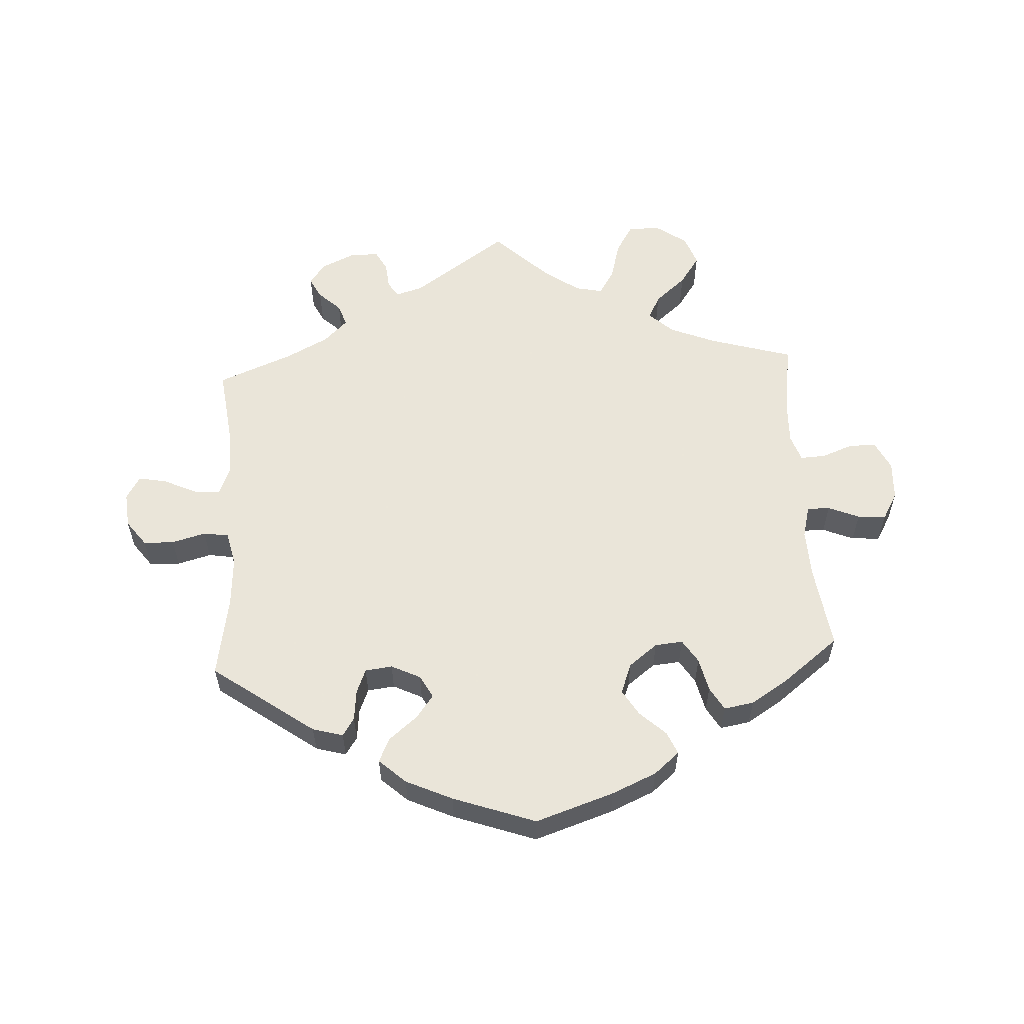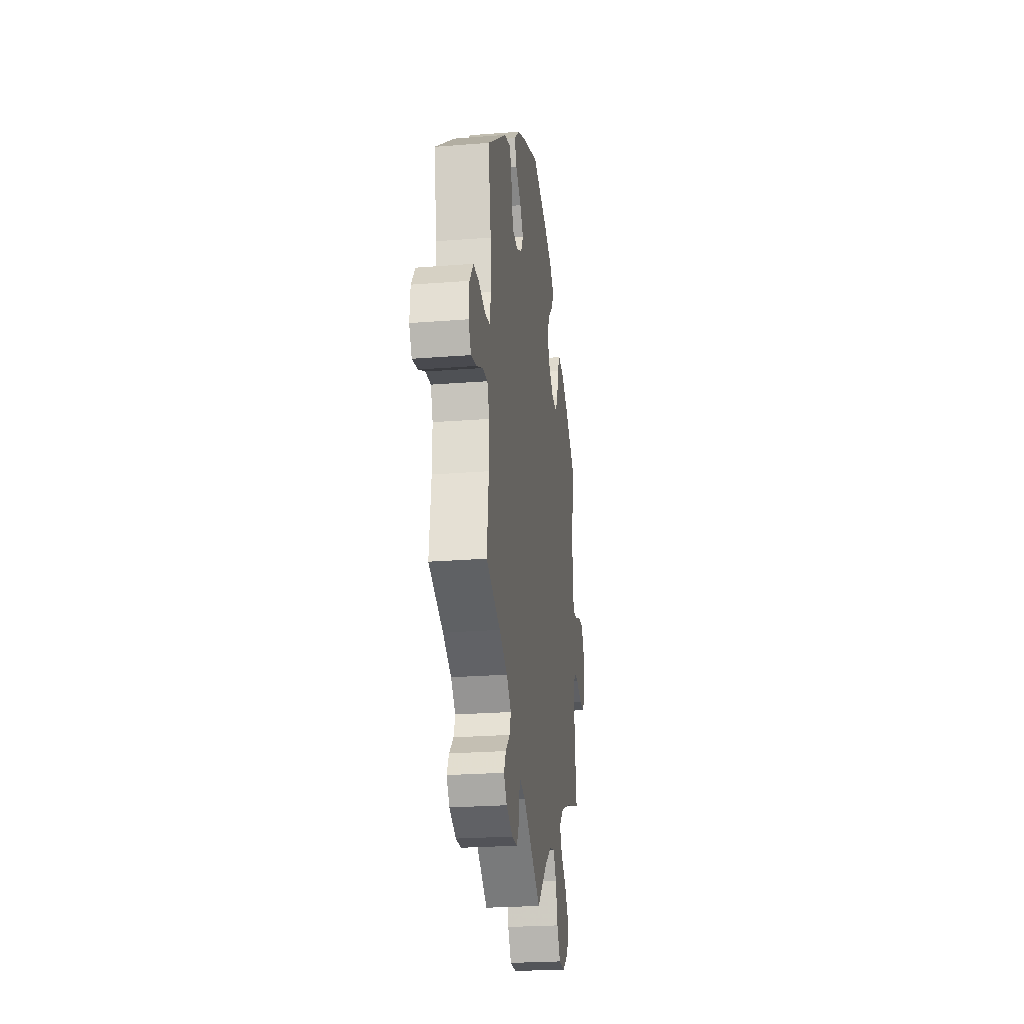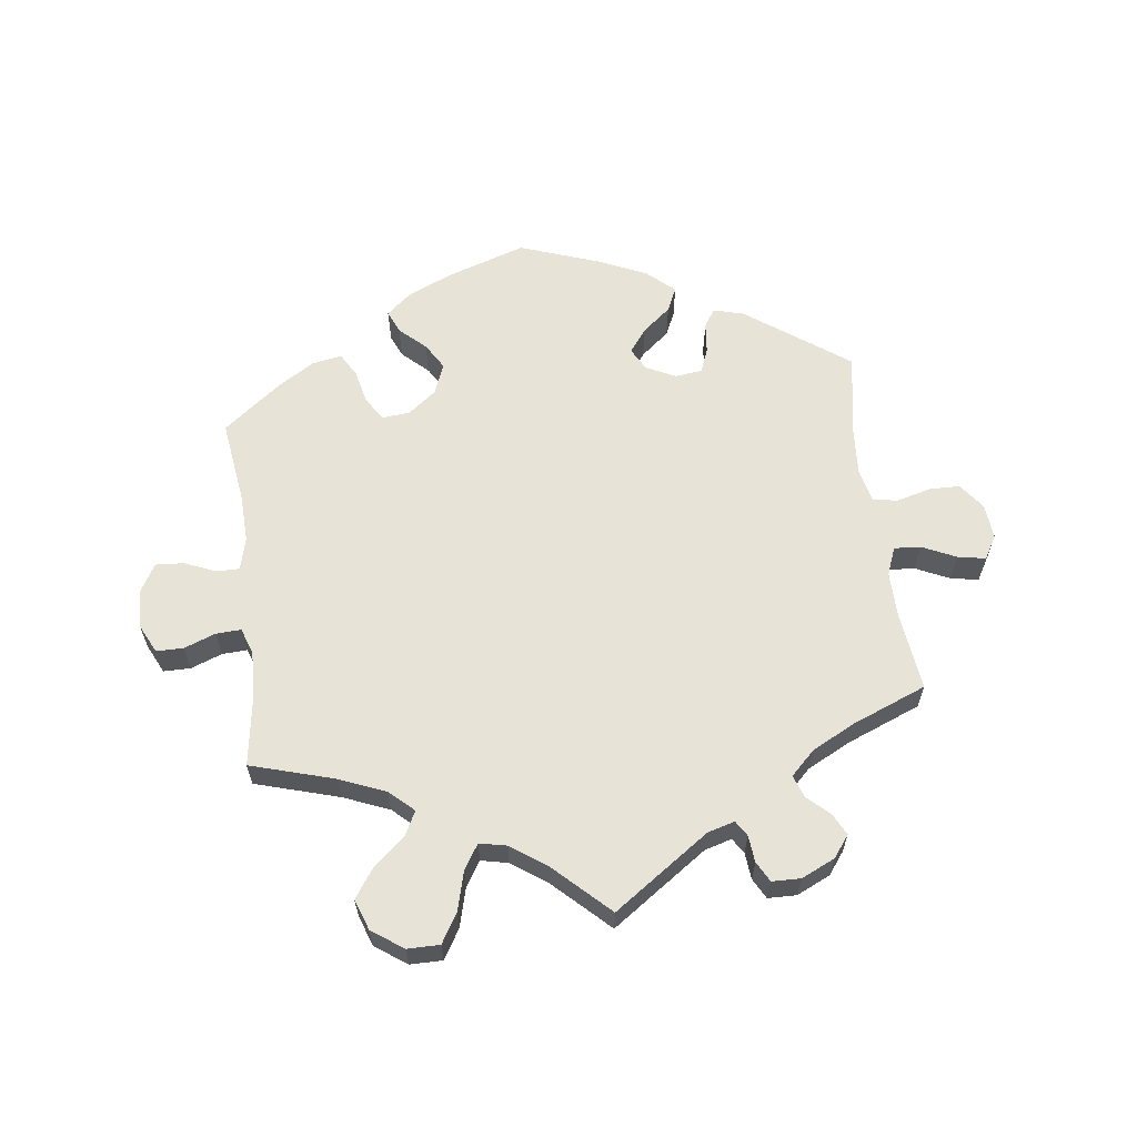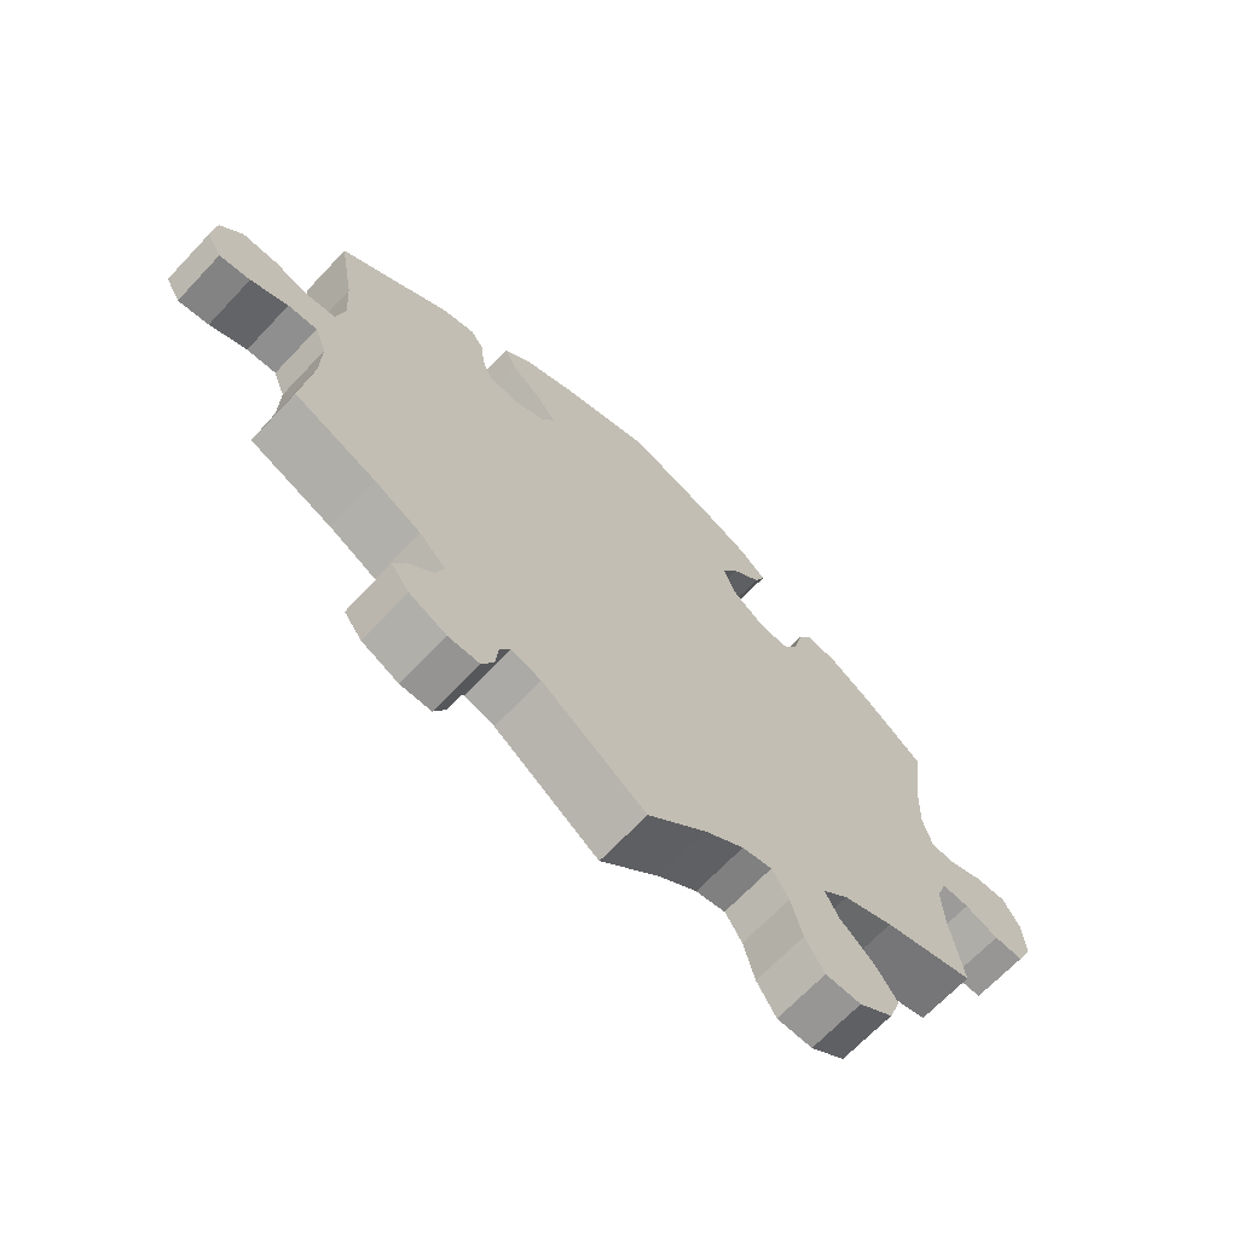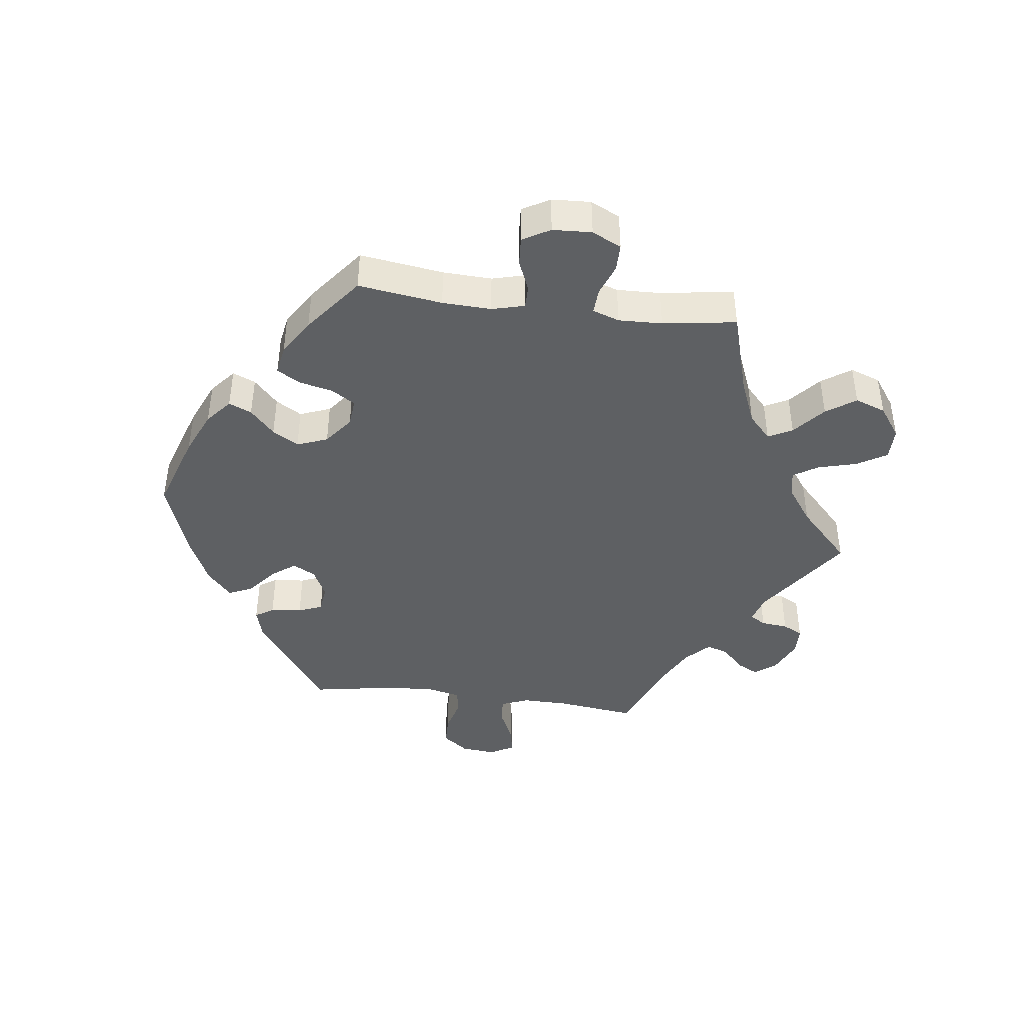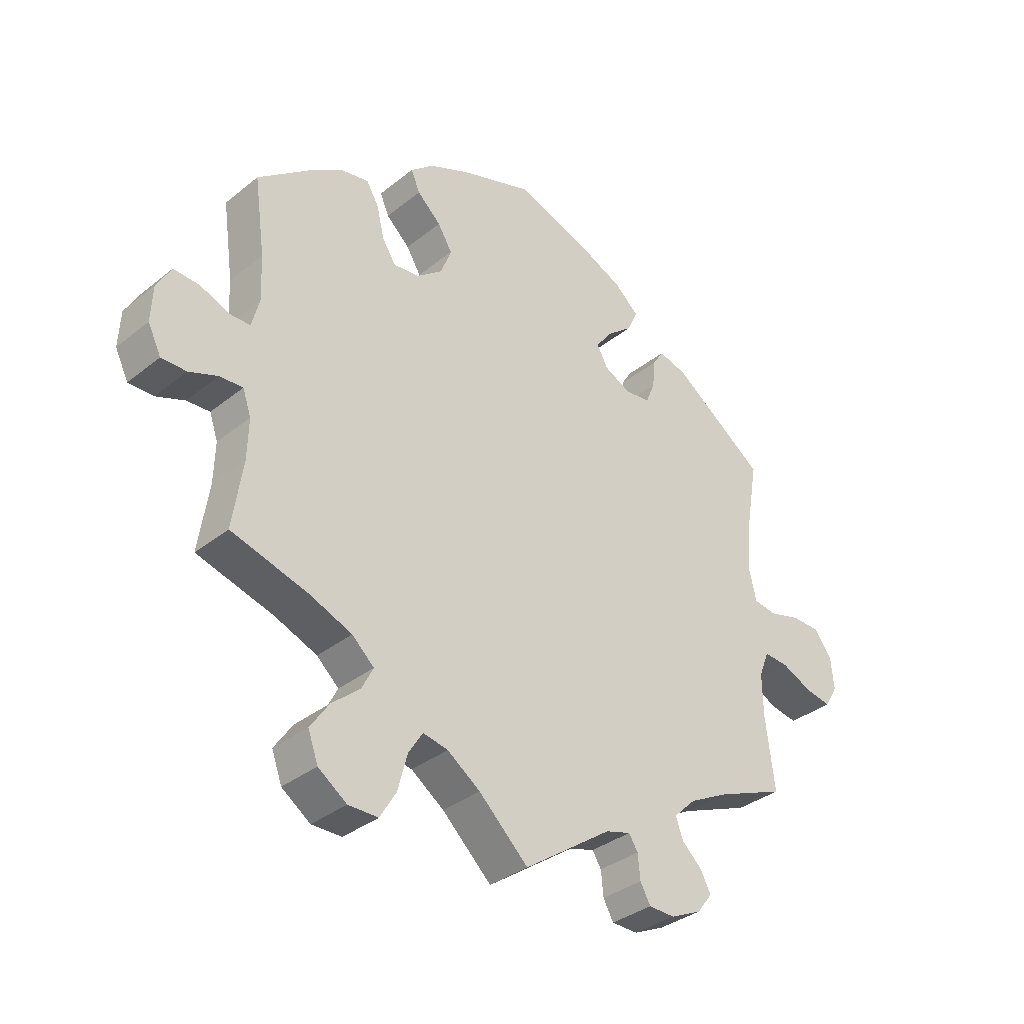
<metadata>
{"format":"obj","ext":"obj","renderer":"f3d","projection":"perspective","resolution":1024,"background":"white","views":[{"elev":57.7,"azim":-3.2,"up":"+Y"},{"elev":-24.0,"azim":-82.5,"up":"+Z"},{"elev":62.0,"azim":172.8,"up":"+Y"},{"elev":-68.0,"azim":-43.4,"up":"+Z"},{"elev":-42.4,"azim":82.7,"up":"+Y"},{"elev":-34.5,"azim":137.0,"up":"+Z"}]}
</metadata>
<code>
v -0.344 0.07 0.402
v -0.297 0.07 0.415
v -0.279 0.07 0.387
v -0.274 0.07 0.339
v -0.259 0.07 0.302
v -0.217 0.07 0.297
v -0.172 0.07 0.319
v -0.153 0.07 0.354
v -0.18 0.07 0.39
v -0.224 0.07 0.426
v -0.241 0.07 0.463
v -0.2 0.07 0.5
v -0.128 0.07 0.533
v -0.001 0.07 0.578
v 0.12 0.07 0.538
v 0.189 0.07 0.508
v 0.228 0.07 0.475
v 0.213 0.07 0.44
v 0.173 0.07 0.403
v 0.149 0.07 0.363
v 0.167 0.07 0.316
v 0.211 0.07 0.282
v 0.254 0.07 0.278
v 0.277 0.07 0.314
v 0.289 0.07 0.366
v 0.31 0.07 0.402
v 0.356 0.07 0.394
v 0.412 0.07 0.359
v 0.501 0.07 0.29
v 0.483 0.07 0.161
v 0.48 0.07 0.086
v 0.493 0.07 0.036
v 0.528 0.07 0.036
v 0.576 0.07 0.056
v 0.62 0.07 0.059
v 0.644 0.07 0.017
v 0.647 0.07 -0.043
v 0.625 0.07 -0.088
v 0.583 0.07 -0.088
v 0.535 0.07 -0.07
v 0.496 0.07 -0.068
v 0.482 0.07 -0.109
v 0.484 0.07 -0.176
v 0.501 0.07 -0.289
v 0.372 0.07 -0.327
v 0.301 0.07 -0.356
v 0.264 0.07 -0.39
v 0.283 0.07 -0.427
v 0.331 0.07 -0.468
v 0.362 0.07 -0.513
v 0.345 0.07 -0.56
v 0.297 0.07 -0.594
v 0.247 0.07 -0.594
v 0.22 0.07 -0.549
v 0.204 0.07 -0.489
v 0.18 0.07 -0.451
v 0.138 0.07 -0.46
v 0.083 0.07 -0.499
v 0 0.07 -0.578
v -0.147 0.07 -0.476
v -0.189 0.07 -0.464
v -0.204 0.07 -0.488
v -0.208 0.07 -0.529
v -0.225 0.07 -0.56
v -0.269 0.07 -0.561
v -0.321 0.07 -0.537
v -0.346 0.07 -0.504
v -0.329 0.07 -0.471
v -0.295 0.07 -0.439
v -0.283 0.07 -0.405
v -0.32 0.07 -0.369
v -0.386 0.07 -0.335
v -0.501 0.07 -0.289
v -0.486 0.07 -0.168
v -0.485 0.07 -0.097
v -0.502 0.07 -0.054
v -0.543 0.07 -0.057
v -0.595 0.07 -0.081
v -0.638 0.07 -0.089
v -0.659 0.07 -0.053
v -0.654 0.07 0.001
v -0.624 0.07 0.041
v -0.577 0.07 0.042
v -0.525 0.07 0.028
v -0.486 0.07 0.034
v -0.474 0.07 0.086
v -0.479 0.07 0.162
v -0.501 0.07 0.289
v -0.344 0 0.402
v -0.297 0 0.415
v -0.279 0 0.387
v -0.274 0 0.339
v -0.259 0 0.302
v -0.217 0 0.297
v -0.172 0 0.319
v -0.153 0 0.354
v -0.18 0 0.39
v -0.224 0 0.426
v -0.241 0 0.463
v -0.2 0 0.5
v -0.128 0 0.533
v -0.001 0 0.578
v 0.12 0 0.538
v 0.189 0 0.508
v 0.228 0 0.475
v 0.213 0 0.44
v 0.173 0 0.403
v 0.149 0 0.363
v 0.167 0 0.316
v 0.211 0 0.282
v 0.254 0 0.278
v 0.277 0 0.314
v 0.289 0 0.366
v 0.31 0 0.402
v 0.356 0 0.394
v 0.412 0 0.359
v 0.501 0 0.29
v 0.483 0 0.161
v 0.48 0 0.086
v 0.493 0 0.036
v 0.528 0 0.036
v 0.576 0 0.056
v 0.62 0 0.059
v 0.644 0 0.017
v 0.647 0 -0.043
v 0.625 0 -0.088
v 0.583 0 -0.088
v 0.535 0 -0.07
v 0.496 0 -0.068
v 0.482 0 -0.109
v 0.484 0 -0.176
v 0.501 0 -0.289
v 0.372 0 -0.327
v 0.301 0 -0.356
v 0.264 0 -0.39
v 0.283 0 -0.427
v 0.331 0 -0.468
v 0.362 0 -0.513
v 0.345 0 -0.56
v 0.297 0 -0.594
v 0.247 0 -0.594
v 0.22 0 -0.549
v 0.204 0 -0.489
v 0.18 0 -0.451
v 0.138 0 -0.46
v 0.083 0 -0.499
v 0 0 -0.578
v -0.147 0 -0.476
v -0.189 0 -0.464
v -0.204 0 -0.488
v -0.208 0 -0.529
v -0.225 0 -0.56
v -0.269 0 -0.561
v -0.321 0 -0.537
v -0.346 0 -0.504
v -0.329 0 -0.471
v -0.295 0 -0.439
v -0.283 0 -0.405
v -0.32 0 -0.369
v -0.386 0 -0.335
v -0.501 0 -0.289
v -0.486 0 -0.168
v -0.485 0 -0.097
v -0.502 0 -0.054
v -0.543 0 -0.057
v -0.595 0 -0.081
v -0.638 0 -0.089
v -0.659 0 -0.053
v -0.654 0 0.001
v -0.624 0 0.041
v -0.577 0 0.042
v -0.525 0 0.028
v -0.486 0 0.034
v -0.474 0 0.086
v -0.479 0 0.162
v -0.501 0 0.289
f 87 88 1 2
f 86 87 2 3
f 85 86 3 4
f 81 82 83 84
f 81 84 85
f 80 81 85
f 77 78 79 80
f 76 77 80 85
f 75 76 85 4
f 72 73 74
f 71 72 74 75
f 70 71 75 4
f 66 67 68 69
f 66 69 70
f 65 66 70
f 62 63 64 65
f 61 62 65 70
f 60 61 70 4
f 58 59 60
f 57 58 60
f 56 57 60
f 52 53 54 55
f 52 55 56
f 51 52 56
f 48 49 50 51
f 47 48 51 56
f 46 47 56 60
f 43 44 45
f 42 43 45 46
f 41 42 46 60
f 37 38 39 40
f 37 40 41
f 36 37 41
f 33 34 35 36
f 32 33 36 41
f 31 32 41 60
f 27 28 29 30
f 24 25 26 27
f 23 24 27 30
f 22 23 30 31
f 16 17 18 19
f 16 19 20
f 15 16 20
f 14 15 20
f 13 14 20 21
f 9 10 11 12
f 8 9 12 13
f 60 4 5
f 60 5 6
f 22 31 60 6
f 8 13 21 22
f 7 8 22
f 6 7 22
f 90 89 176 175
f 91 90 175 174
f 92 91 174 173
f 172 171 170 169
f 173 172 169
f 173 169 168
f 168 167 166 165
f 173 168 165 164
f 92 173 164 163
f 162 161 160
f 163 162 160 159
f 92 163 159 158
f 157 156 155 154
f 158 157 154
f 158 154 153
f 153 152 151 150
f 158 153 150 149
f 92 158 149 148
f 148 147 146
f 148 146 145
f 148 145 144
f 143 142 141 140
f 144 143 140
f 144 140 139
f 139 138 137 136
f 144 139 136 135
f 148 144 135 134
f 133 132 131
f 134 133 131 130
f 148 134 130 129
f 128 127 126 125
f 129 128 125
f 129 125 124
f 124 123 122 121
f 129 124 121 120
f 148 129 120 119
f 118 117 116 115
f 115 114 113 112
f 118 115 112 111
f 119 118 111 110
f 107 106 105 104
f 108 107 104
f 108 104 103
f 108 103 102
f 109 108 102 101
f 100 99 98 97
f 101 100 97 96
f 93 92 148
f 94 93 148
f 94 148 119 110
f 110 109 101 96
f 110 96 95
f 110 95 94
f 1 89 90 2
f 2 90 91 3
f 3 91 92 4
f 4 92 93 5
f 5 93 94 6
f 6 94 95 7
f 7 95 96 8
f 8 96 97 9
f 9 97 98 10
f 10 98 99 11
f 11 99 100 12
f 12 100 101 13
f 13 101 102 14
f 14 102 103 15
f 15 103 104 16
f 16 104 105 17
f 17 105 106 18
f 18 106 107 19
f 19 107 108 20
f 20 108 109 21
f 21 109 110 22
f 22 110 111 23
f 23 111 112 24
f 24 112 113 25
f 25 113 114 26
f 26 114 115 27
f 27 115 116 28
f 28 116 117 29
f 29 117 118 30
f 30 118 119 31
f 31 119 120 32
f 32 120 121 33
f 33 121 122 34
f 34 122 123 35
f 35 123 124 36
f 36 124 125 37
f 37 125 126 38
f 38 126 127 39
f 39 127 128 40
f 40 128 129 41
f 41 129 130 42
f 42 130 131 43
f 43 131 132 44
f 44 132 133 45
f 45 133 134 46
f 46 134 135 47
f 47 135 136 48
f 48 136 137 49
f 49 137 138 50
f 50 138 139 51
f 51 139 140 52
f 52 140 141 53
f 53 141 142 54
f 54 142 143 55
f 55 143 144 56
f 56 144 145 57
f 57 145 146 58
f 58 146 147 59
f 59 147 148 60
f 60 148 149 61
f 61 149 150 62
f 62 150 151 63
f 63 151 152 64
f 64 152 153 65
f 65 153 154 66
f 66 154 155 67
f 67 155 156 68
f 68 156 157 69
f 69 157 158 70
f 70 158 159 71
f 71 159 160 72
f 72 160 161 73
f 73 161 162 74
f 74 162 163 75
f 75 163 164 76
f 76 164 165 77
f 77 165 166 78
f 78 166 167 79
f 79 167 168 80
f 80 168 169 81
f 81 169 170 82
f 82 170 171 83
f 83 171 172 84
f 84 172 173 85
f 85 173 174 86
f 86 174 175 87
f 87 175 176 88
f 88 176 89 1

</code>
